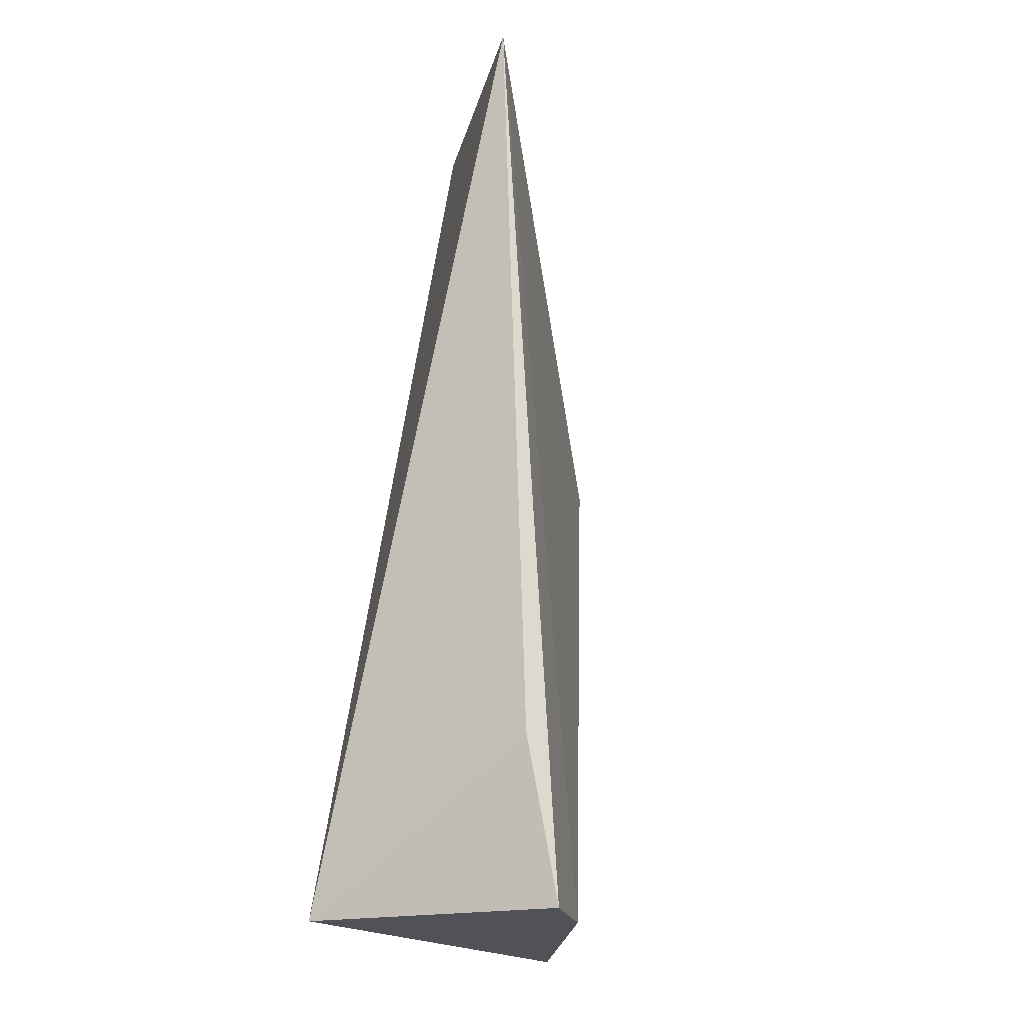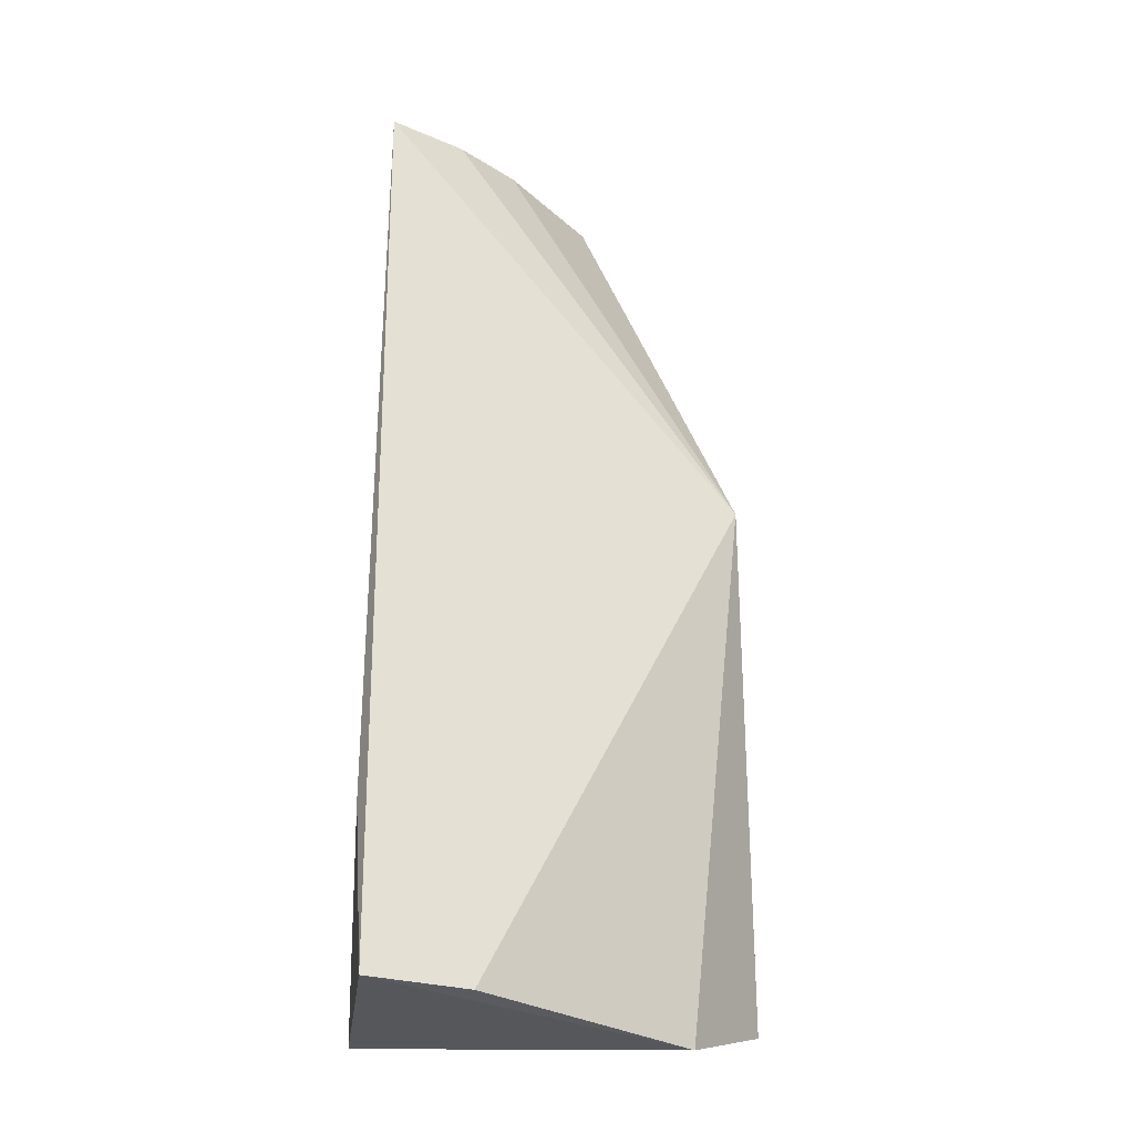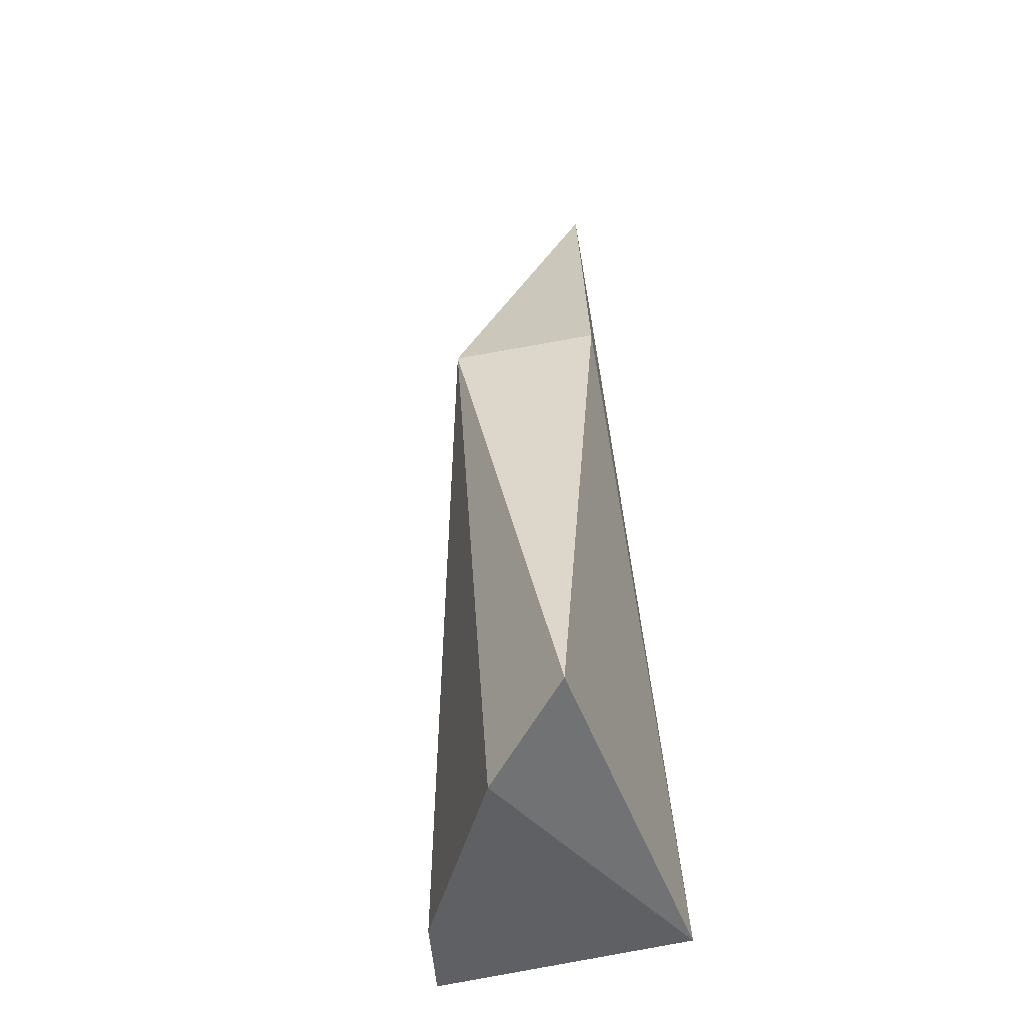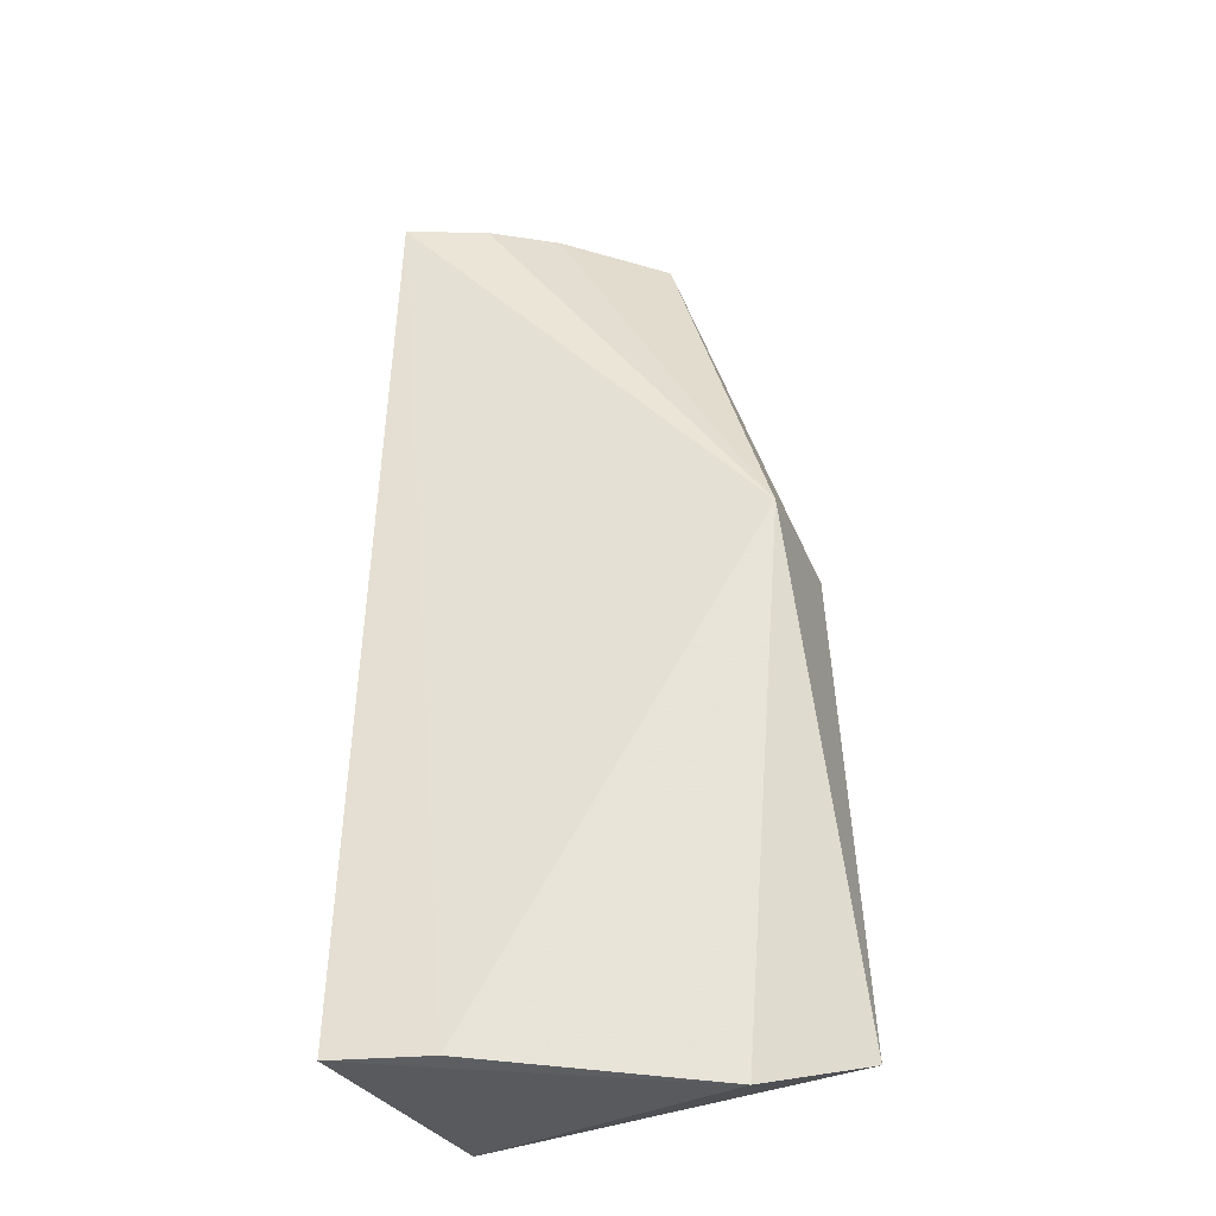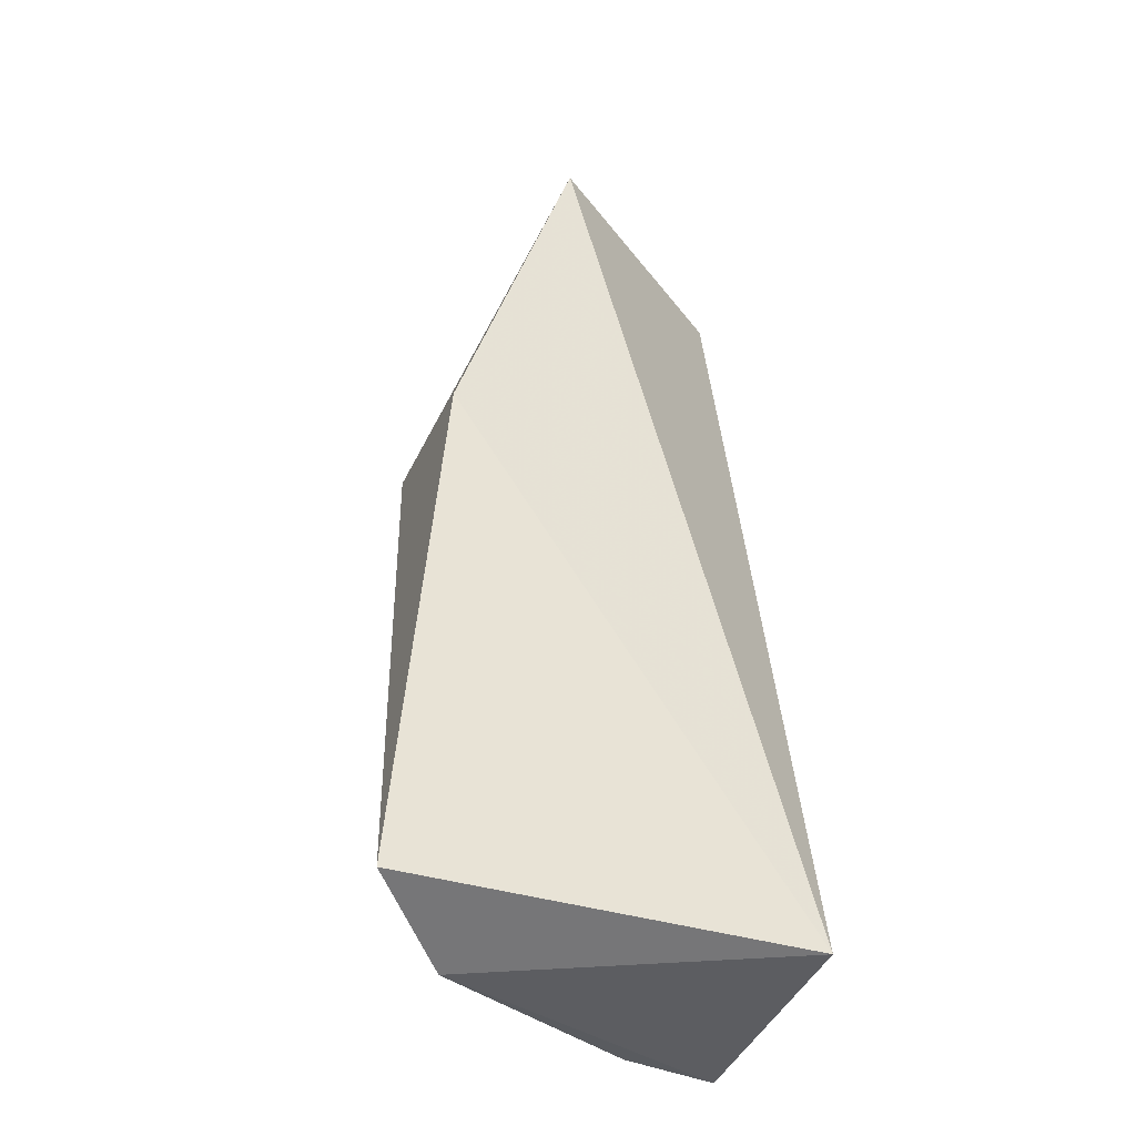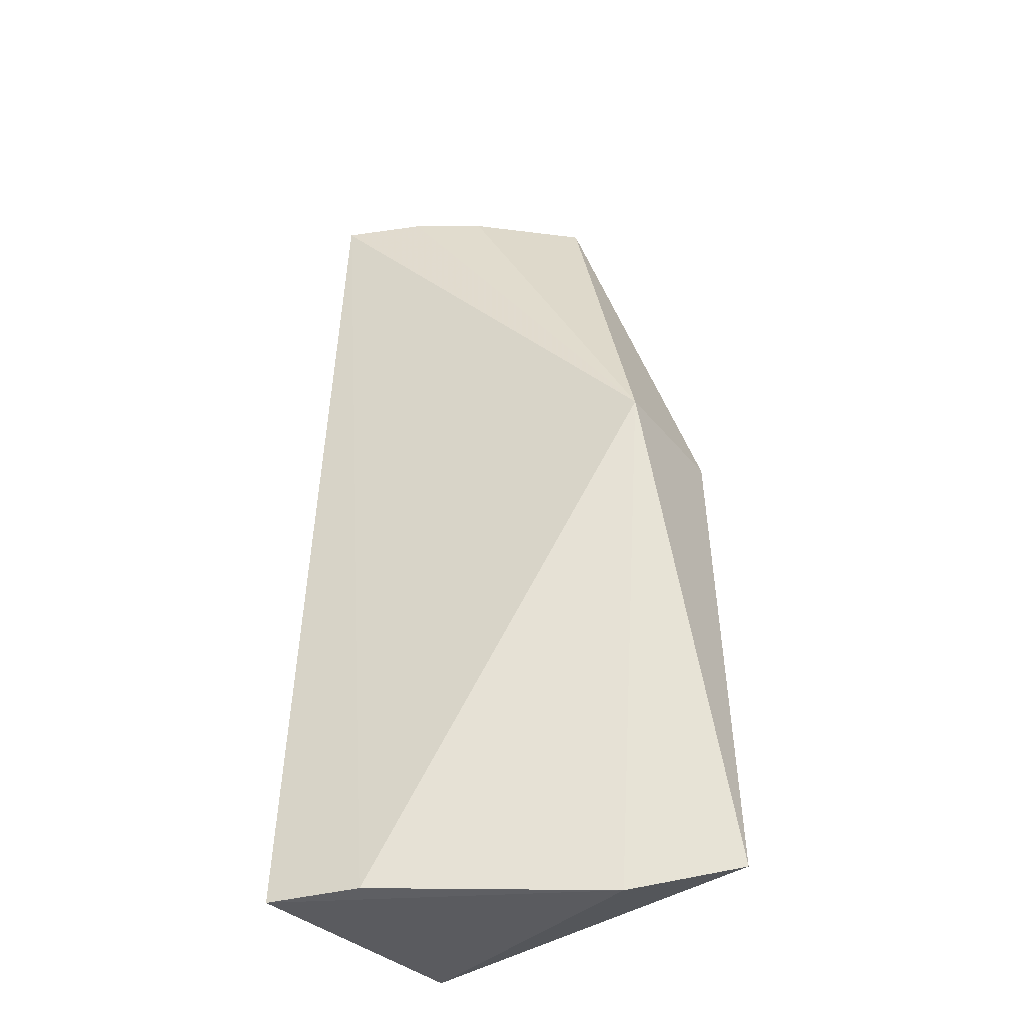
<metadata>
{"format":"obj","ext":"obj","renderer":"f3d","projection":"perspective","resolution":1024,"background":"white","views":[{"elev":-18.7,"azim":114.7,"up":"+Y"},{"elev":-26.4,"azim":171.5,"up":"+Y"},{"elev":-46.4,"azim":-73.5,"up":"+Y"},{"elev":-32.2,"azim":-156.0,"up":"+Y"},{"elev":-38.4,"azim":-20.1,"up":"+Y"},{"elev":-35.4,"azim":-143.4,"up":"+Y"}]}
</metadata>
<code>
v 0.004415 -0.000321 0.01488
v 0.01407 -0.04078 0.01644
v 0.01436 -0.0002826 0.007325
v 0.008374 -5.043e-05 0.01115
v 0.0005842 -0.04155 0.01138
v -0.003012 -0.03999 0.01545
v -0.00172 -0.01785 0.01039
v 0.01431 -0.04082 0.004842
v -0.001401 -0.018 0.01676
v 0.01105 -0.0001267 0.009095
v 0.01463 -0.03369 0.0061
v 0.009988 -0.04093 0.005856
f 1 2 3
f 1 3 4
f 6 5 2
f 7 1 4
f 7 5 6
f 8 2 5
f 9 6 2
f 9 2 1
f 9 7 6
f 9 1 7
f 10 7 4
f 10 4 3
f 10 3 7
f 11 8 3
f 11 3 2
f 11 2 8
f 12 7 3
f 12 3 8
f 12 8 5
f 12 5 7

</code>
